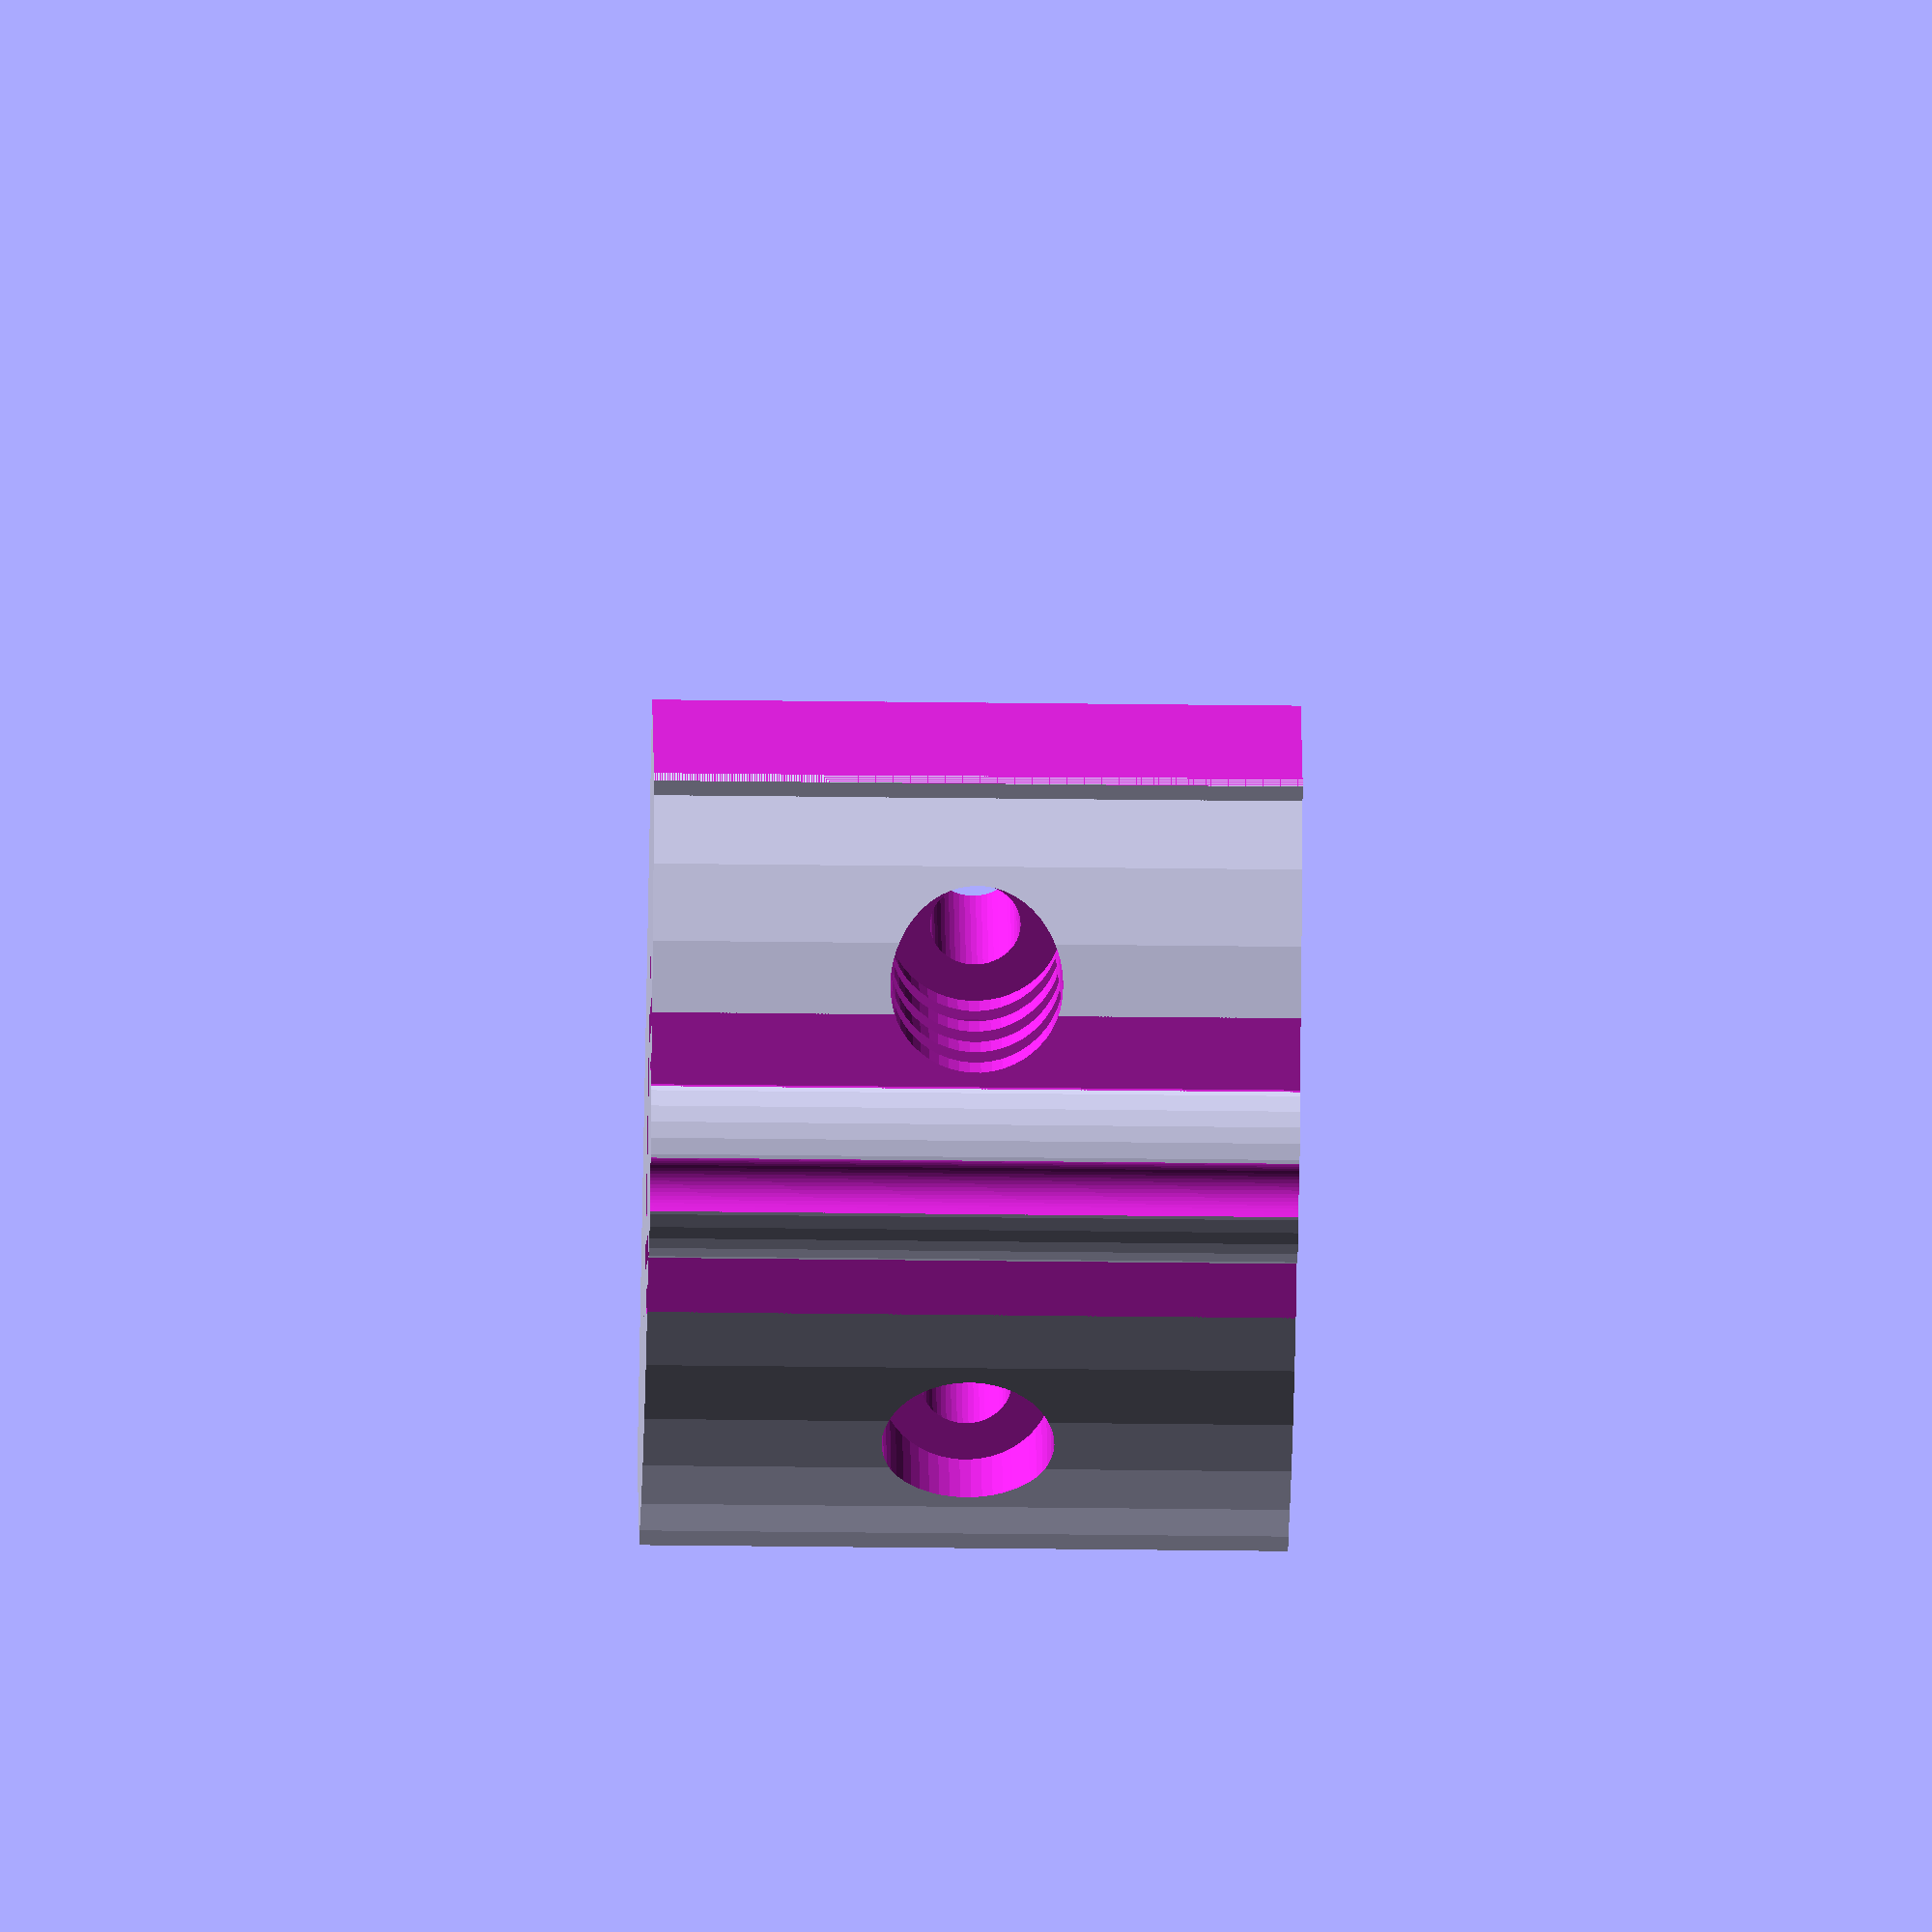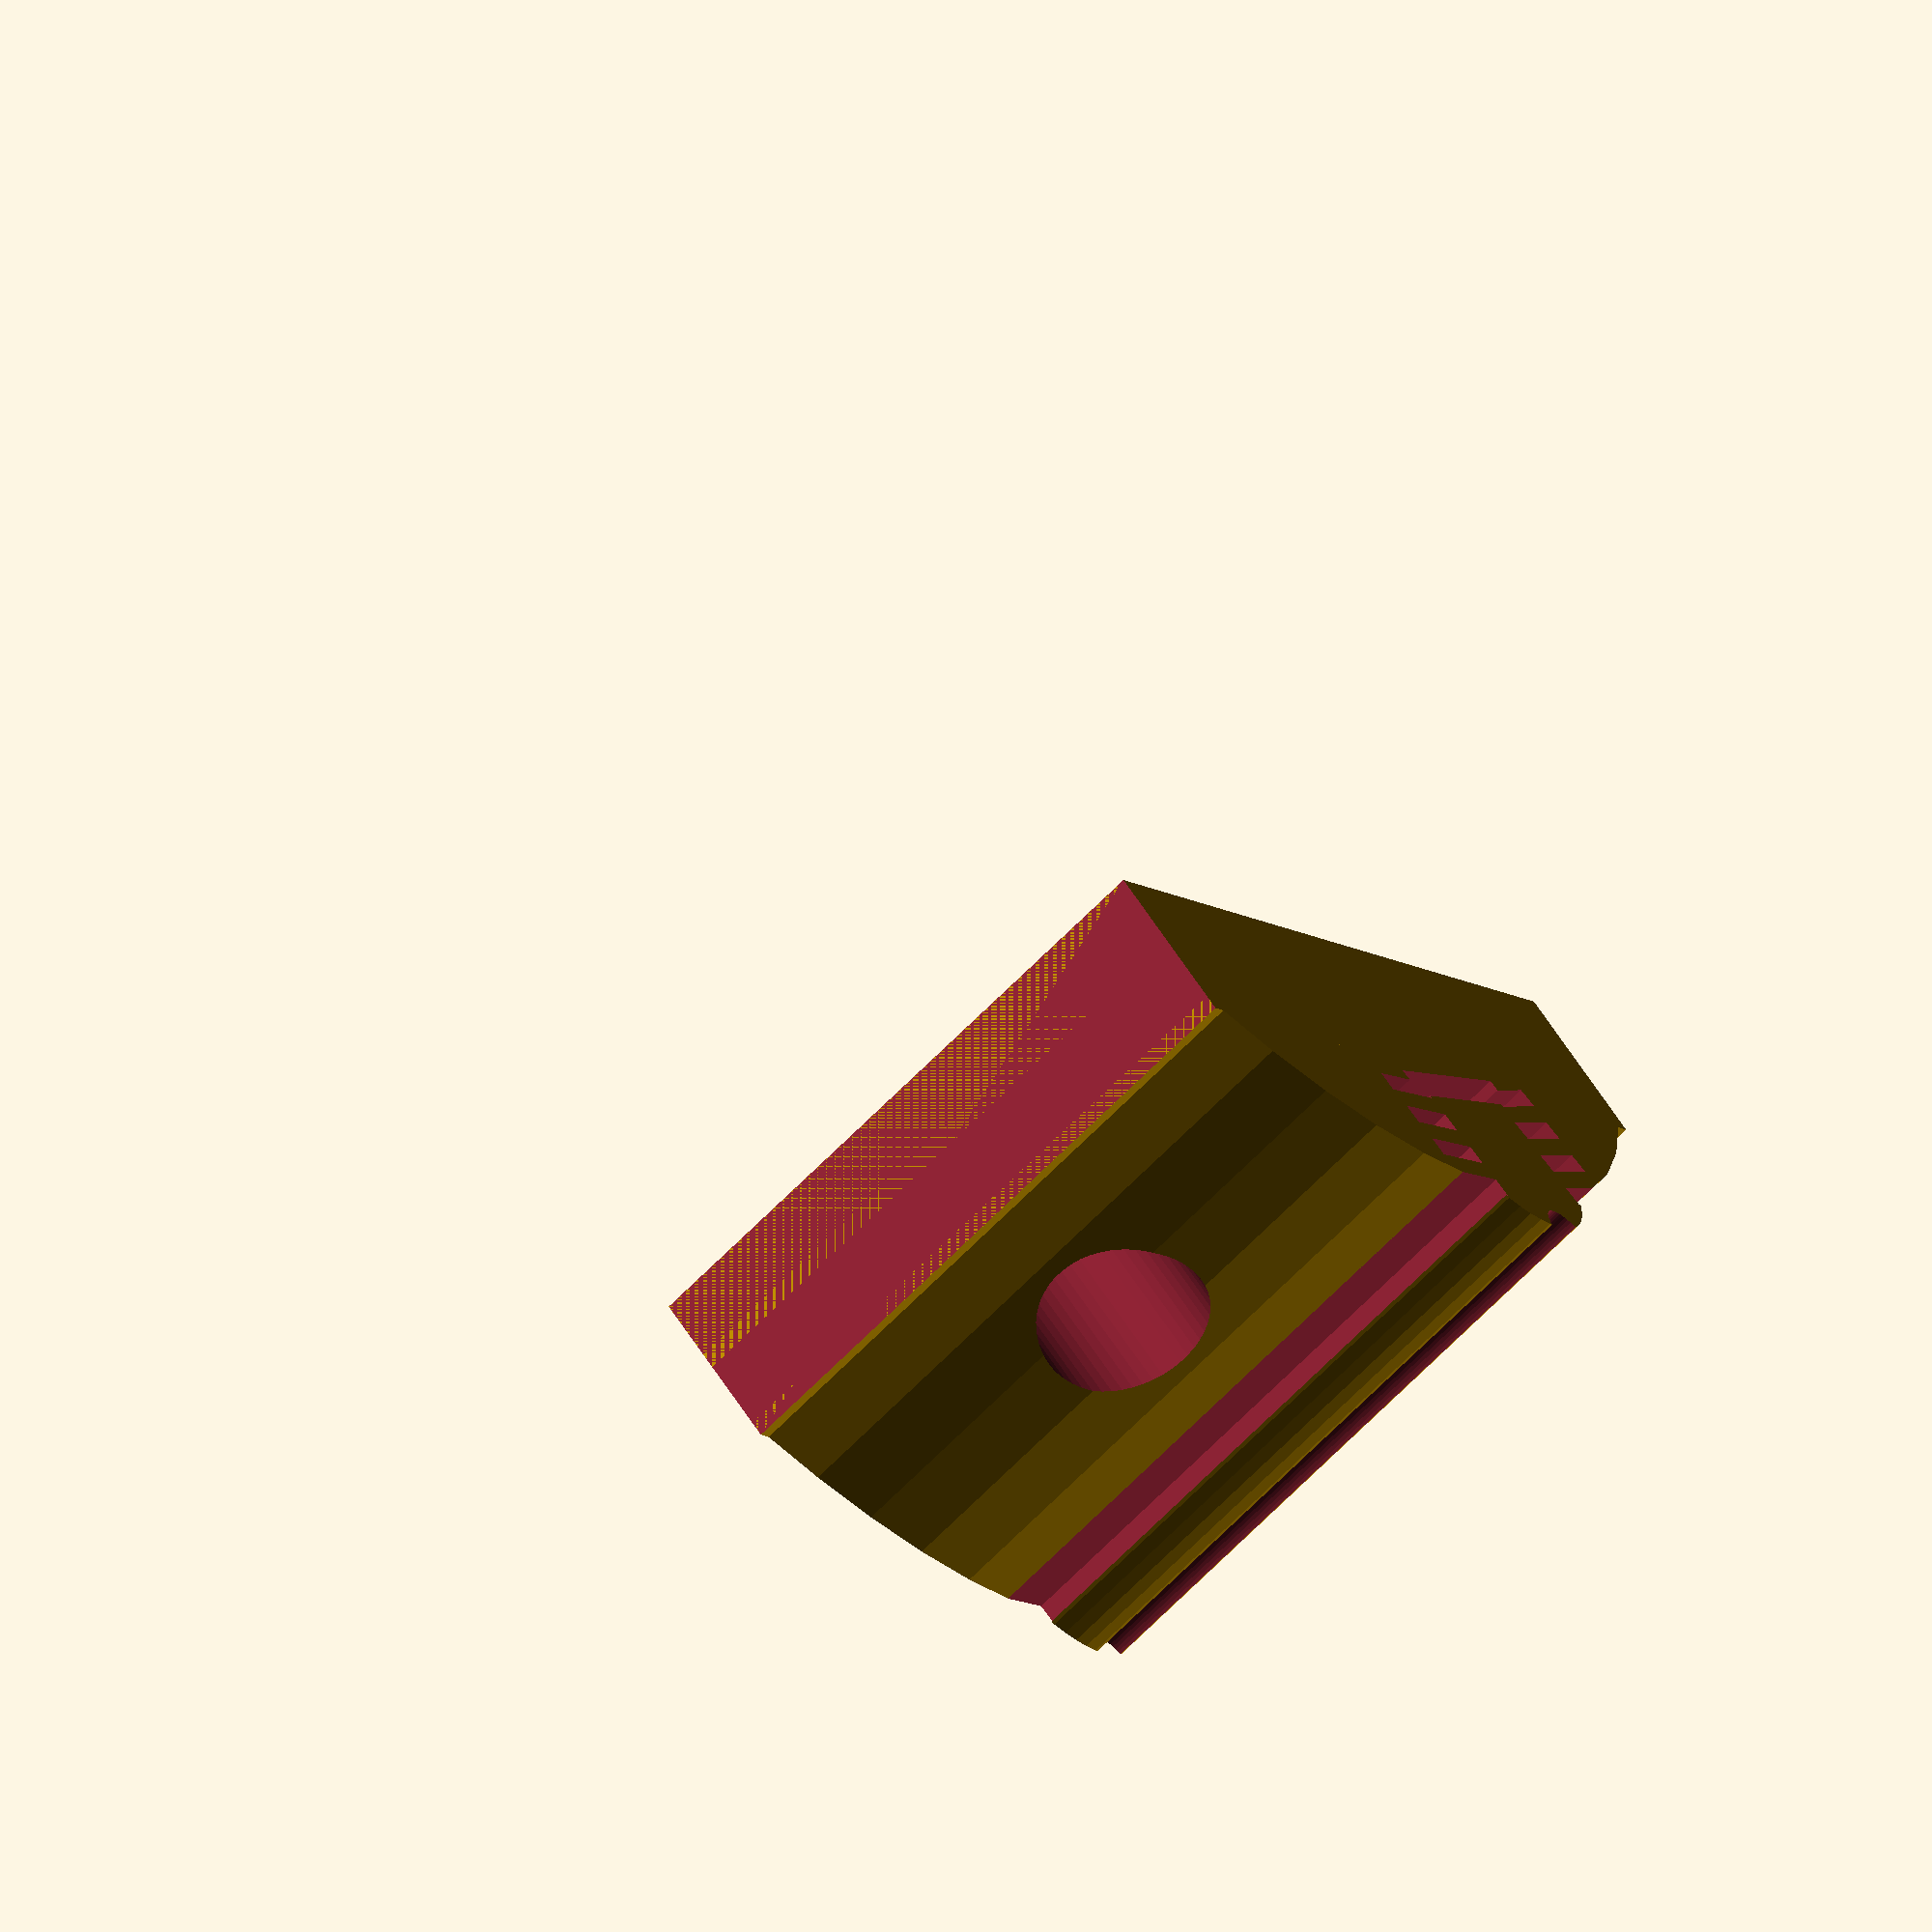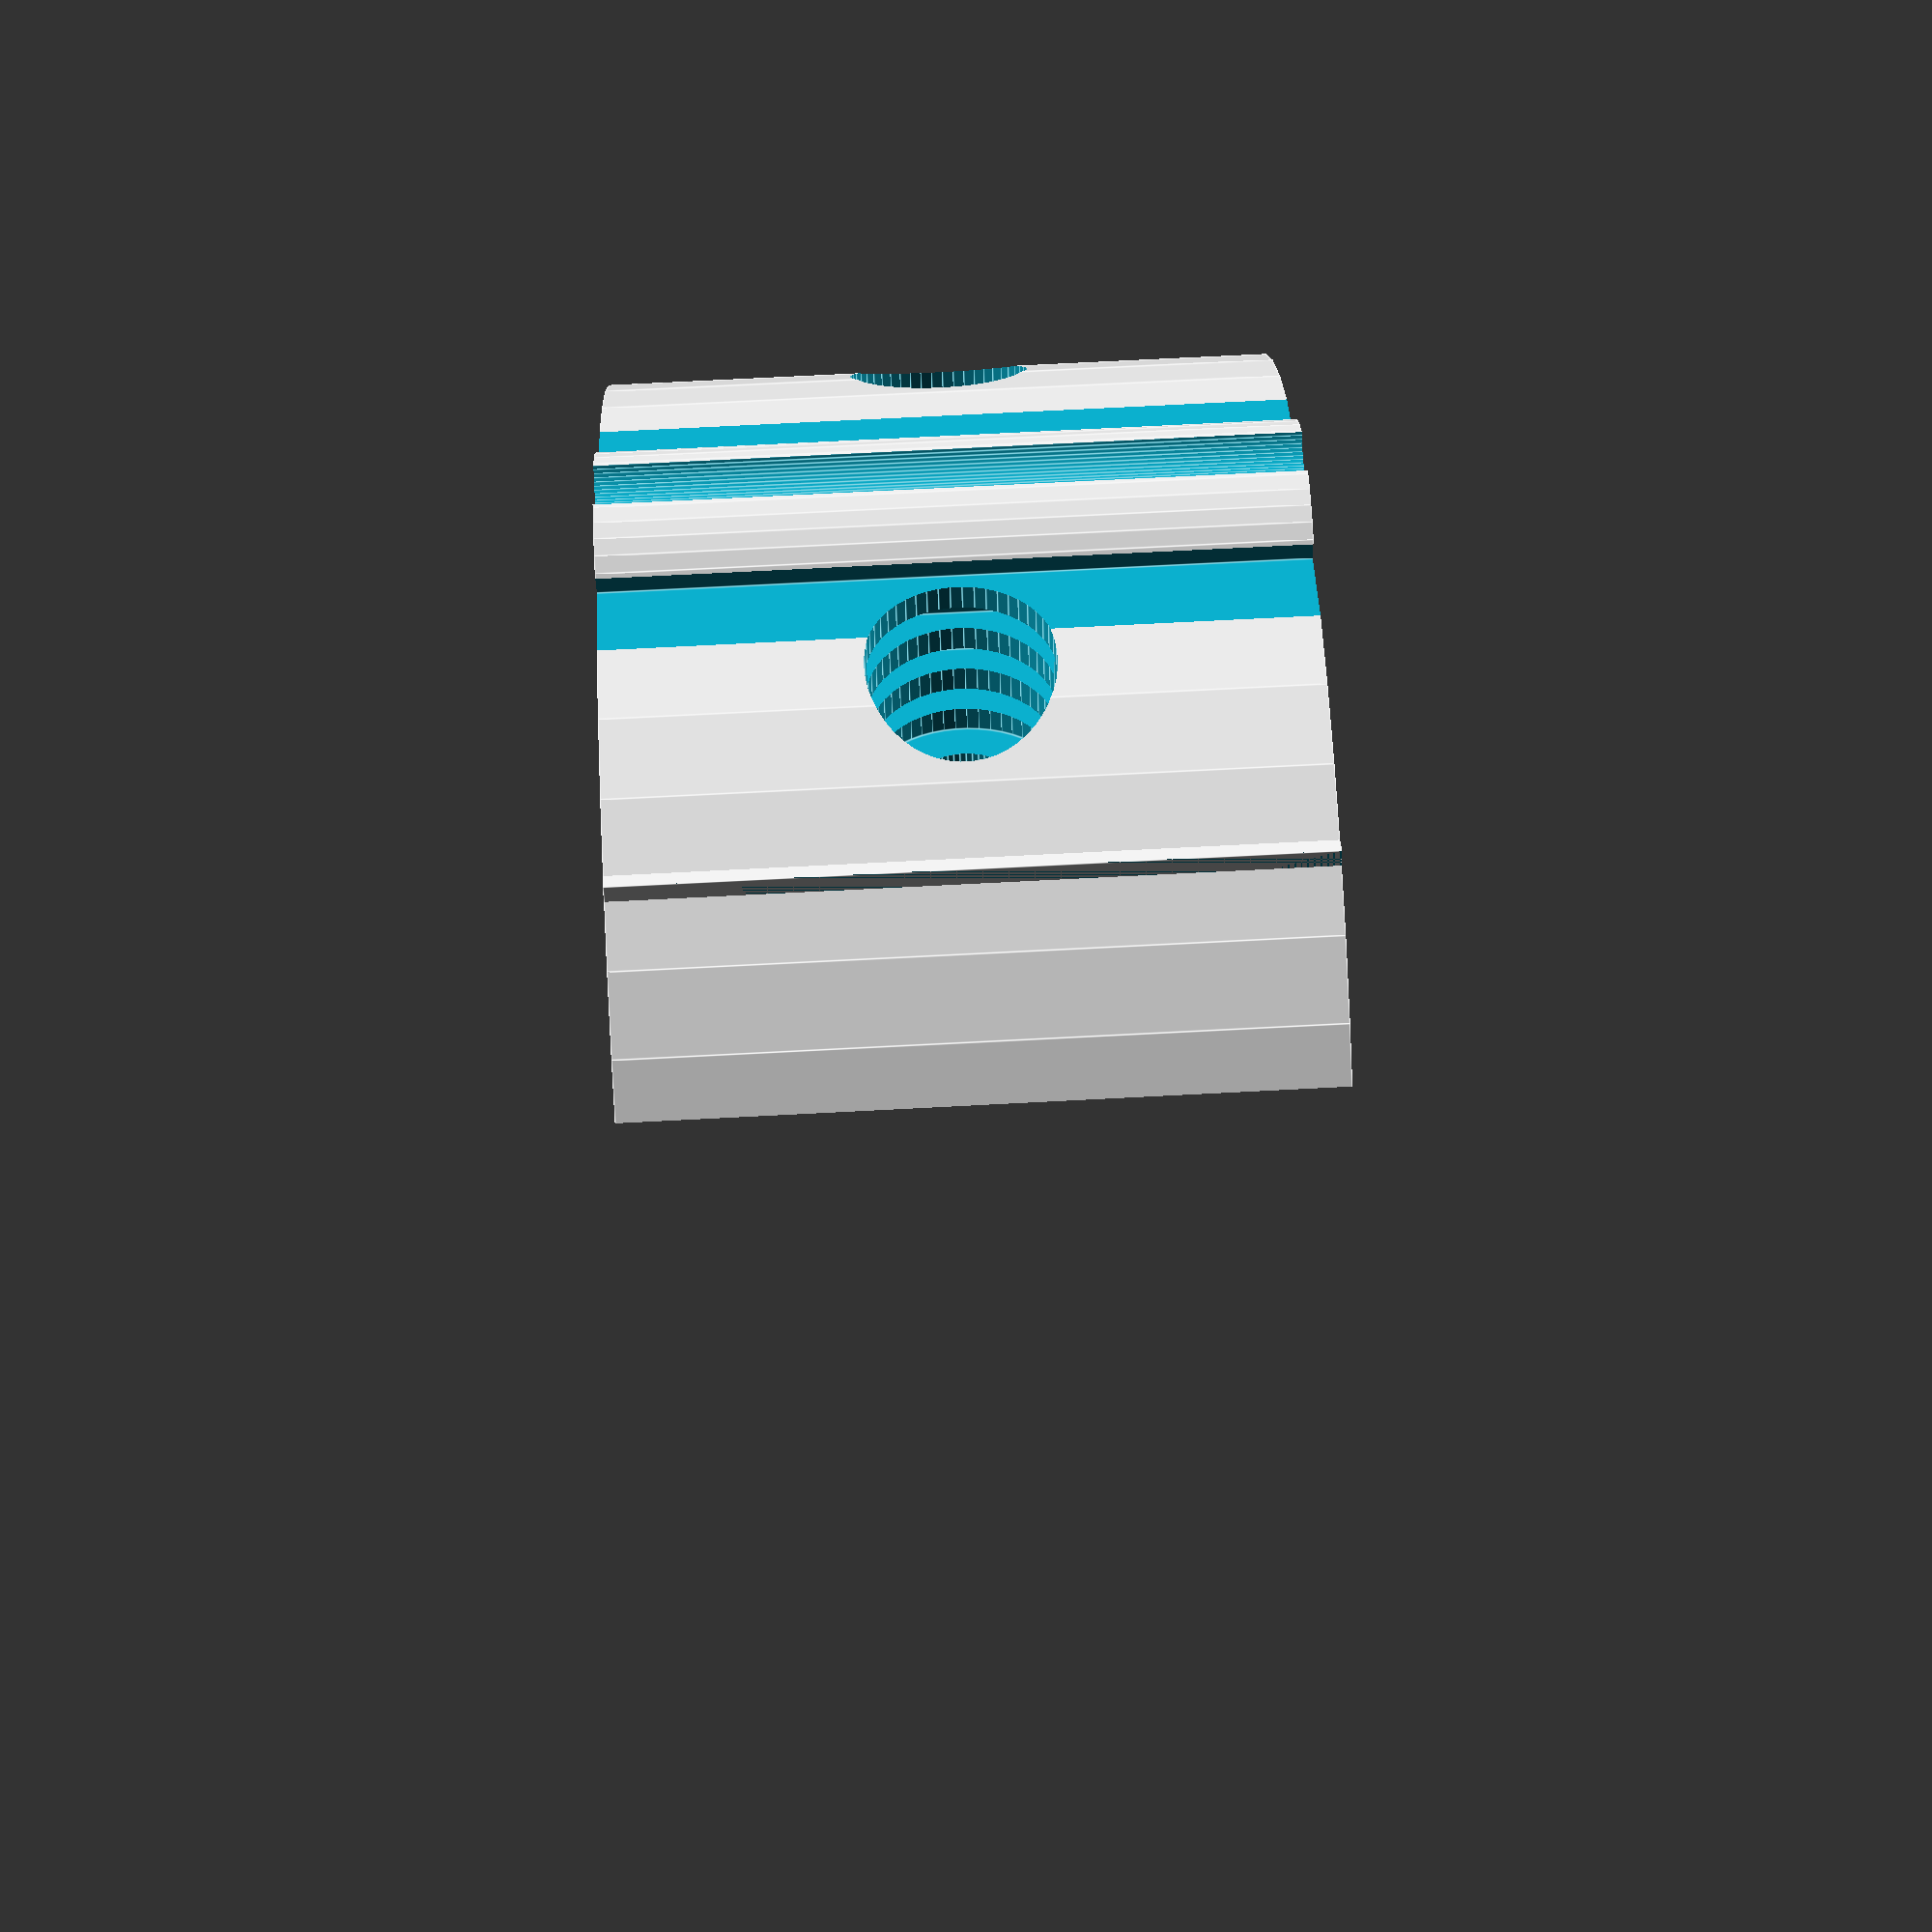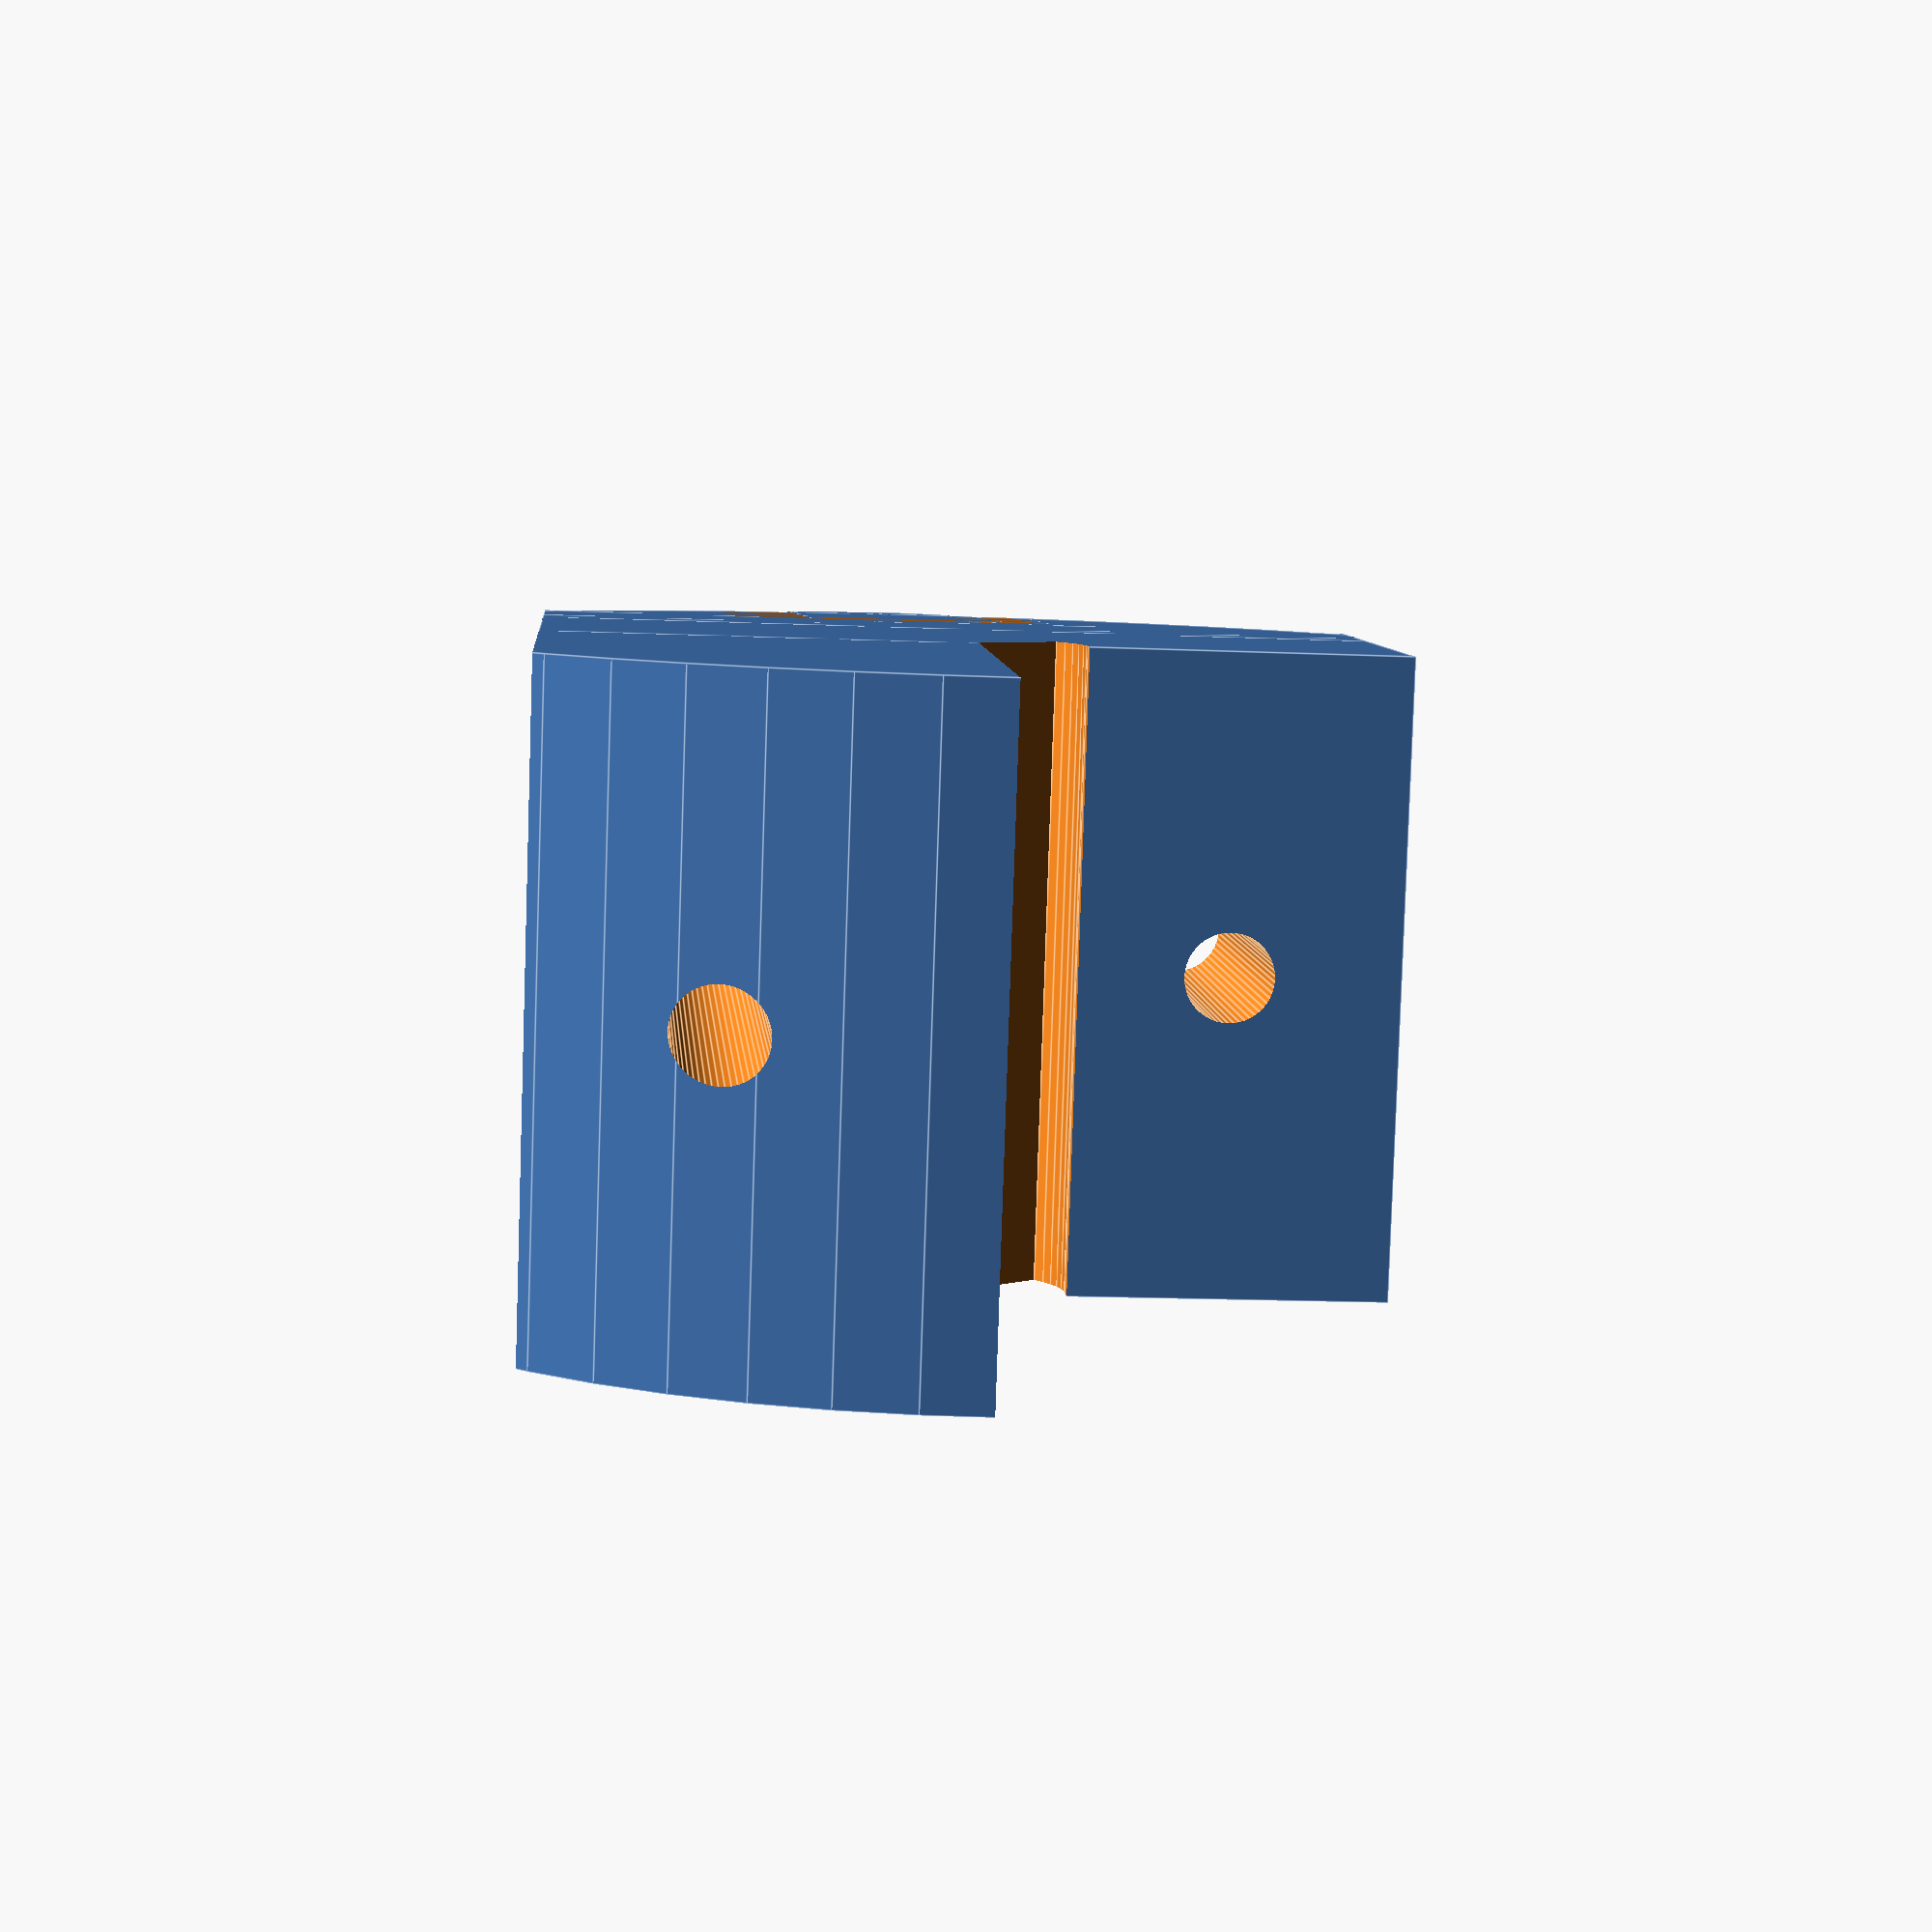
<openscad>
$fn=50+0;

// Choose which part to generate
Mode = "Part1"; // [Part1,Part2,Part3]

// Mid way angle - affect Part 1
MidAngle = 7; // [0:0.5:8]

// Nut & bolt hole radius - affect all parts
BoltRadius = 2; // [1:0.1:3]

// Bolt cap radius - affect Part 1
BoltCapRadius = 3.5; // [3:0.1:5]

// Nut hexagon maximal radius - affect Part 3
NutMaxRadius = 3.95; // [3:0.05:6]

if (Mode == "Part1") {
    part1();
} else {
    if (Mode == "Part2") {
        part2();
    } else {
        part3();    
        }
    }

module part2()
{
    difference(){
        translate([-8,-20,0])cube([15+7,40,20]);
        translate([50+(15+6.5-8.2),0,0])rotate(2,[0,0,1])cube(100,center=true);
        translate([0,0,-1])cylinder(h=30,r=5.5);
        translate([-26,-5.5,-1])cube([26,11,30]);
        translate([-50,-12,10])rotate(90,[0,1,0])cylinder(h=100,r=BoltRadius+0.1);
        translate([-50,+12,10])rotate(90,[0,1,0])cylinder(h=100,r=BoltRadius+0.1);
    }
}


module part1(alpha = MidAngle)
{
    
difference(){
    
union()
    {
difference(){
cylinder(h=30,r=28.5);
rotate(90,[0,0,1])translate([0,0,-1])cube(500);
rotate(179,[0,0,1])translate([0,0,-1])cube(500);
rotate(220,[0,0,1])translate([0,0,-1])cube(500);
}

difference(){
translate([-1,-20,0])cube([17,40,30]);
translate([0,0,-1])cylinder(h=32,r=5);
translate([-26,-5,-1])cube([26,10,32]);}

translate([13,-20,0])cube([8,40,30]);

rotate(alpha,[0,0,1])translate([24.5,0,0])cylinder(h=30,r=6);

}

  translate([-50,-12,15])rotate(90,[0,1,0])cylinder(h=100,r=BoltRadius+0.1);
  translate([19.8,-12,15])rotate(90,[0,1,0])cylinder(h=100,r=BoltCapRadius+0.5);
  translate([-50,+12,15])rotate(90,[0,1,0])cylinder(h=100,r=BoltRadius+0.1);
  translate([19.8,+12,15])rotate(90,[0,1,0])cylinder(h=100,r=BoltCapRadius+0.5);

  translate([0,-270,0])cube(500,center=true);
  translate([0,+270,0])cube(500,center=true);
  translate([-250+13,0,0])cube(500,center=true);

  move = 2.1;
  rotate(alpha,[0,0,1]){
      for(i = [(20+move): 2 : (26+move)]){
          translate([i,6,15])rotate(4,[0,0,1])cube([1,4,32],center=true);
          translate([i,-6,15])rotate(-4,[0,0,1])cube([1,4,32],center=true);
      }
          translate([19.+move,-5,-1])cube([1.5,10,32]);
      translate([30.8,0,-1])cylinder(h=32,r=1.4);
  }
}
}

module part3()
{
    rotate(-90,[0,1,0])
    difference()
    {
        union()
        {
    translate([-20,-25,0])cube([12,50,20]);
    translate([-20,-25,-5])cube([7,50,30]);
    translate([-19,-10/2,0])cube([12,10,20]);
    translate([-19,-4.9/2+22.55,0])cube([12,4.9,20]);            
    translate([-19,-4.9/2-22.55,0])cube([12,4.9,20]);            
        }

translate([0,0,-1])cylinder(h=30,r=5);        

        translate([-50,-12,10])rotate(90,[0,1,0])cylinder(h=100,r=BoltRadius+0.1);
        translate([-17.5,-12,10])rotate(0,[1,0,0])cube([6,NutMaxRadius+0.05,(NutMaxRadius+0.05)*1.73],center=true);
        translate([-17.5,-12,10])rotate(60,[1,0,0])cube([6,NutMaxRadius+0.05,(NutMaxRadius+0.05)*1.73],center=true);
        translate([-17.5,-12,10])rotate(120,[1,0,0])cube([6,NutMaxRadius+0.05,(NutMaxRadius+0.05)*1.73],center=true);
        translate([-50,+12,10])rotate(90,[0,1,0])cylinder(h=100,r=BoltRadius+0.1);
        translate([-17.5,+12,10])rotate(0,[1,0,0])cube([6,NutMaxRadius+0.05,(NutMaxRadius+0.05)*1.73],center=true);
        translate([-17.5,+12,10])rotate(60,[1,0,0])cube([6,NutMaxRadius+0.05,(NutMaxRadius+0.05)*1.73],center=true);
        translate([-17.5,+12,10])rotate(120,[1,0,0])cube([6,NutMaxRadius+0.05,(NutMaxRadius+0.05)*1.73],center=true);
    }
}

</openscad>
<views>
elev=207.0 azim=234.9 roll=91.2 proj=o view=wireframe
elev=247.2 azim=221.7 roll=224.5 proj=o view=wireframe
elev=108.7 azim=124.7 roll=273.0 proj=p view=edges
elev=83.5 azim=265.8 roll=358.1 proj=p view=edges
</views>
